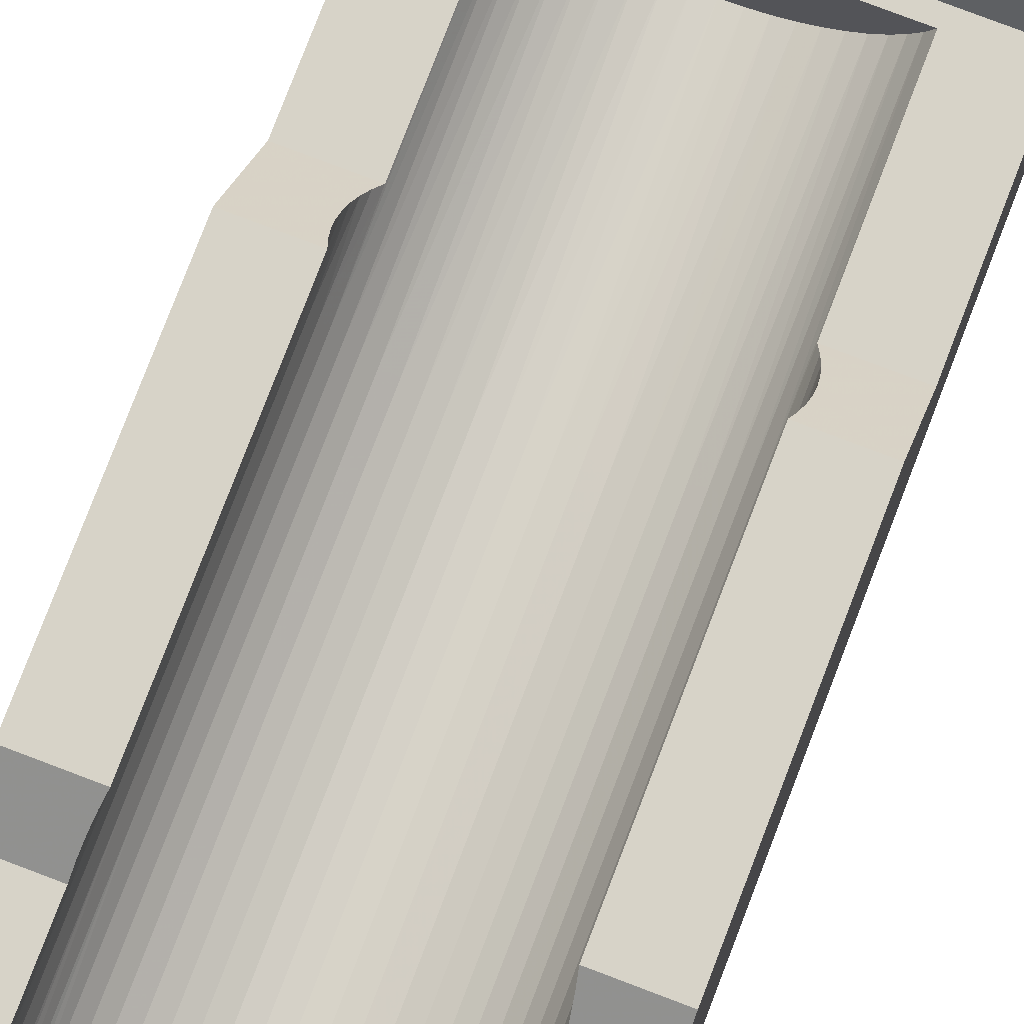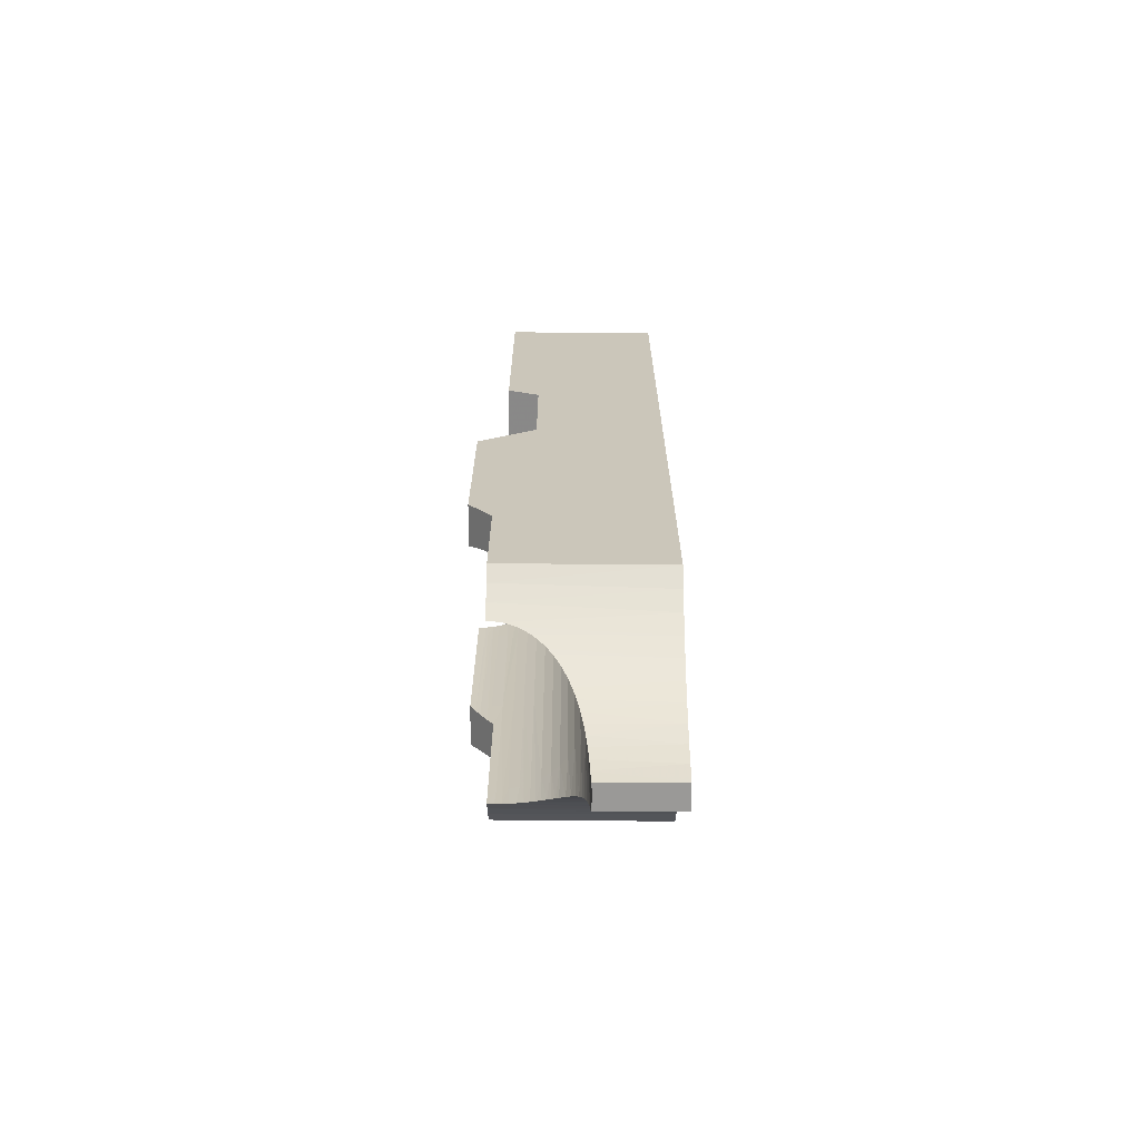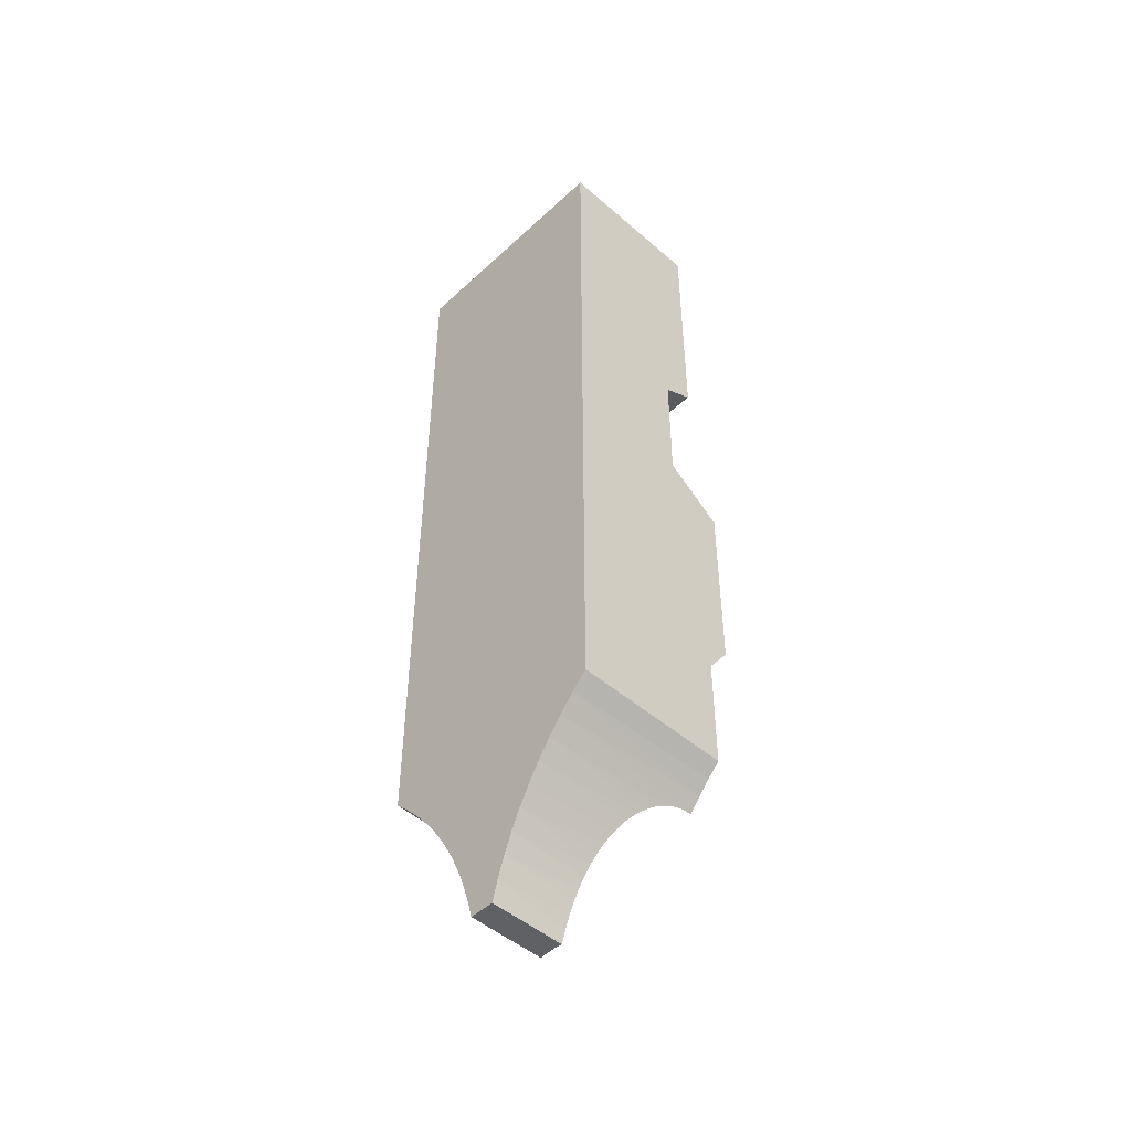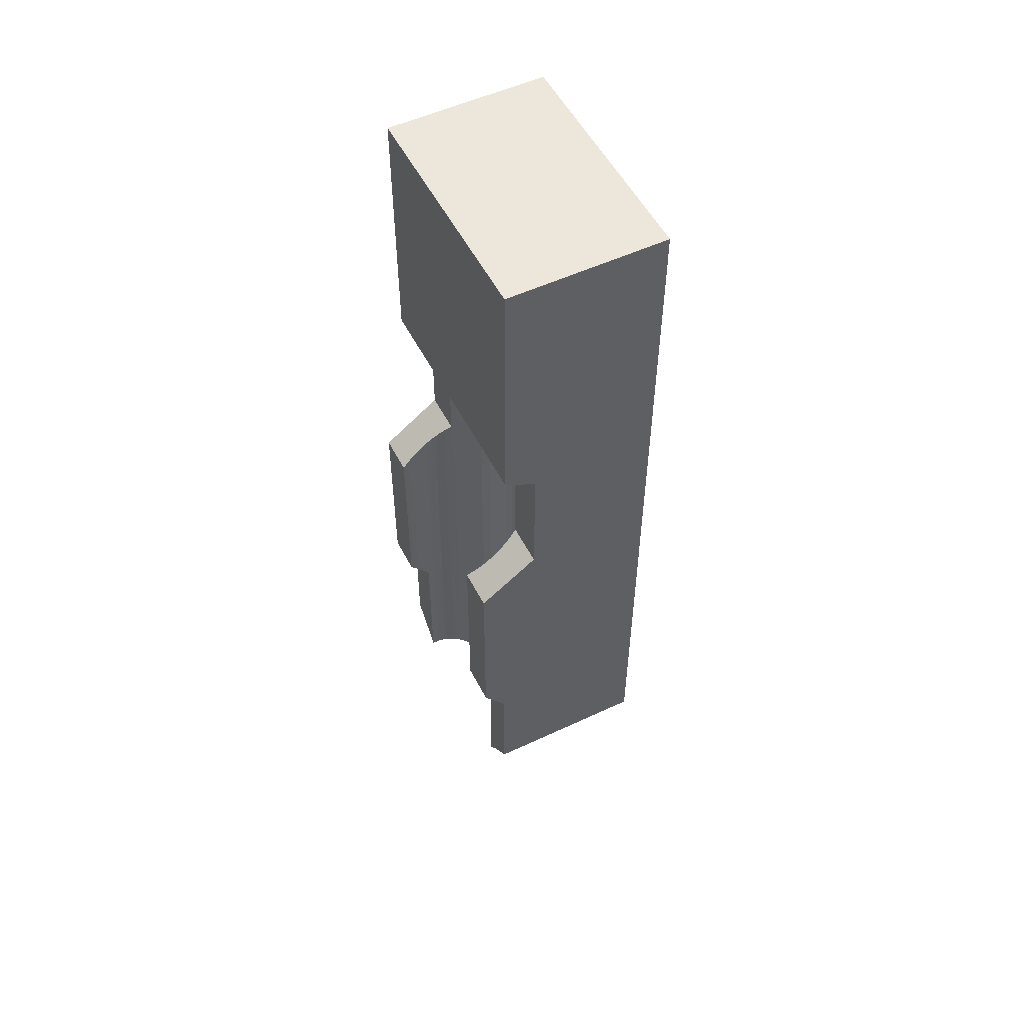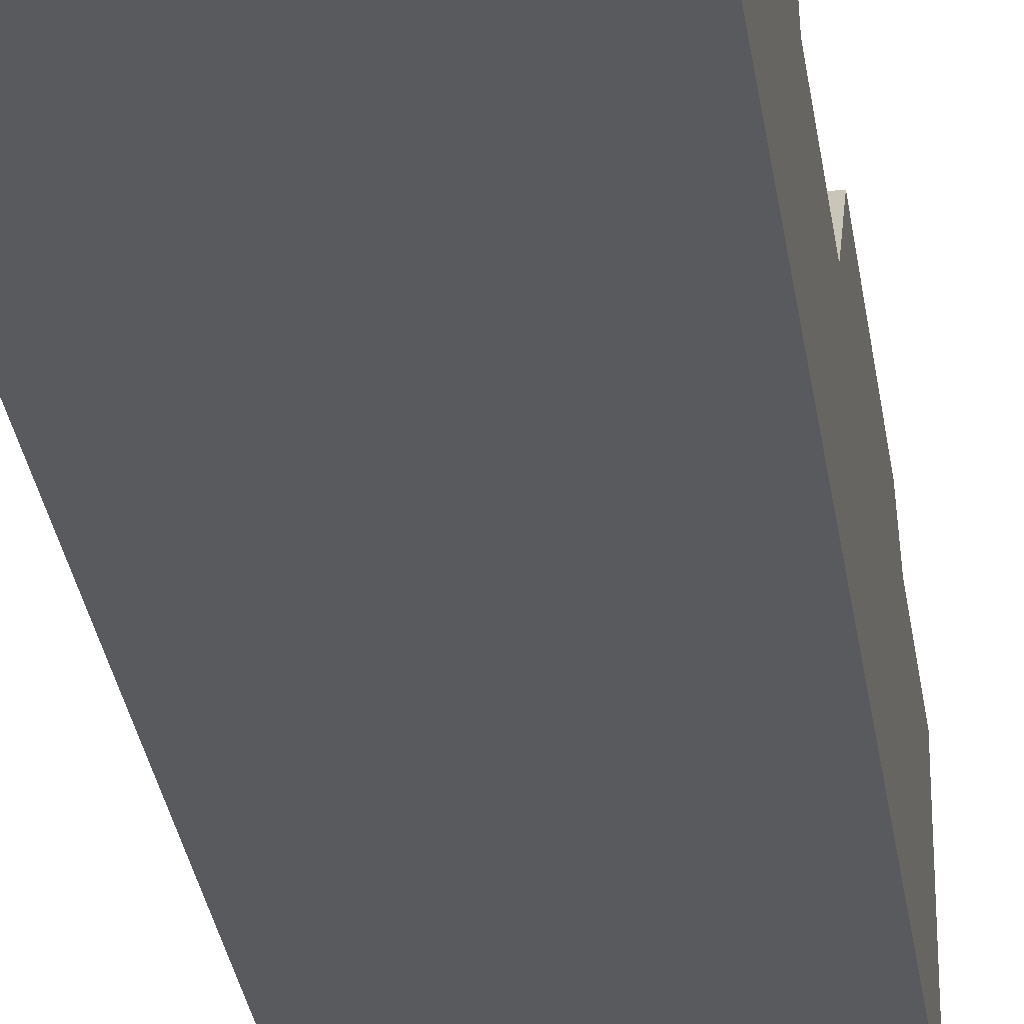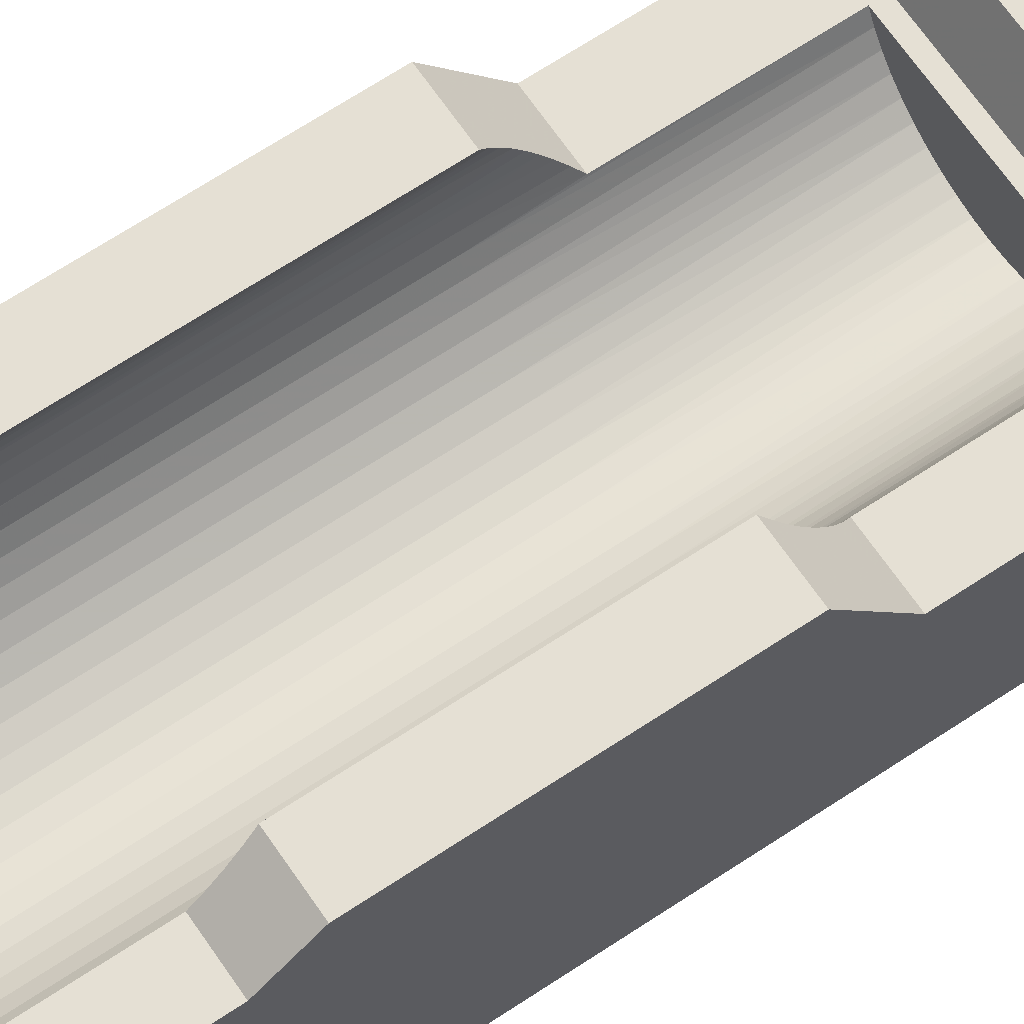
<metadata>
{"format":"obj","ext":"obj","renderer":"f3d","projection":"perspective","resolution":1024,"background":"white","views":[{"elev":77.1,"azim":20.9,"up":"+Z"},{"elev":-69.0,"azim":89.5,"up":"+Y"},{"elev":-48.2,"azim":-134.1,"up":"+Y"},{"elev":53.3,"azim":63.4,"up":"+Y"},{"elev":-31.2,"azim":-171.9,"up":"+Z"},{"elev":65.4,"azim":56.0,"up":"+Z"}]}
</metadata>
<code>
v 157.9 137.5 11.73
v 157.9 134.5 11.73
v 157.9 134.4 11.91
v 157.8 134.3 12.09
v 157.8 134.2 12.27
v 157.8 134 12.45
v 157.8 133.9 12.64
v 157.8 133.7 12.82
v 157.8 133.6 13
v 157.9 133.5 13.18
v 157.9 128.7 13.18
v 157.9 128.5 13.04
v 157.8 128.3 12.9
v 157.8 128.1 12.76
v 157.8 127.9 12.61
v 157.8 124 12.61
v 157.8 124 12.45
v 157.8 124 12.29
v 157.8 124 12.13
v 157.9 123.9 11.98
v 157.9 123.9 11.83
v 158 123.8 11.69
v 158 123.7 11.56
v 158.1 123.6 11.44
v 158.2 123.5 11.33
v 158.2 123.4 11.24
v 158.3 123.3 11.15
v 158.4 123.2 11.07
v 158.5 123 10.94
v 158.7 122.7 10.83
v 158.8 122.5 10.74
v 158.9 122.2 10.66
v 159.1 121.9 10.6
v 159.2 121.6 10.56
v 159.3 121.3 10.52
v 159.4 121 10.49
v 159.5 120.7 10.47
v 159.6 120.4 10.46
v 159.8 120.4 10.44
v 160 120.4 10.44
v 160.2 120.4 10.46
v 160.3 120.7 10.47
v 160.4 121 10.49
v 160.5 121.3 10.52
v 160.6 121.6 10.56
v 160.7 121.9 10.6
v 160.8 122.2 10.66
v 161 122.5 10.74
v 161.1 122.7 10.83
v 161.3 123 10.94
v 161.4 123.2 11.07
v 161.5 123.3 11.15
v 161.5 123.4 11.24
v 161.6 123.5 11.33
v 161.7 123.6 11.44
v 161.7 123.7 11.56
v 161.8 123.8 11.69
v 161.9 123.9 11.83
v 161.9 123.9 11.98
v 161.9 124 12.13
v 162 124 12.29
v 162 124 12.45
v 162 124 12.61
v 162 127.9 12.61
v 162 128.1 12.76
v 162 128.3 12.9
v 161.9 128.5 13.04
v 161.9 128.7 13.18
v 161.9 133.5 13.18
v 161.9 133.6 13
v 162 133.7 12.82
v 162 133.9 12.64
v 162 134 12.45
v 162 134.2 12.27
v 161.9 134.3 12.09
v 161.9 134.4 11.91
v 161.8 134.5 11.73
v 161.8 137.5 11.73
v 161.7 137.5 11.51
v 161.6 137.5 11.3
v 161.4 137.5 11.11
v 161.3 137.5 10.94
v 161.1 137.5 10.79
v 160.8 137.5 10.67
v 160.6 137.5 10.57
v 160.4 137.5 10.5
v 160.1 137.5 10.45
v 159.9 137.5 10.44
v 159.6 137.5 10.45
v 159.4 137.5 10.5
v 159.2 137.5 10.57
v 158.9 137.5 10.67
v 158.7 137.5 10.79
v 158.5 137.5 10.94
v 158.3 137.5 11.11
v 158.2 137.5 11.3
v 158.1 137.5 11.51
v 158 124.7 11.69
v 158 128.9 11.69
v 158 133.2 11.69
v 157.9 133.2 11.93
v 157.9 128.9 11.93
v 157.9 124.7 11.93
v 157.8 133.2 12.17
v 157.8 128.9 12.17
v 157.8 124.7 12.17
v 157.8 133.2 12.43
v 157.8 128.9 12.43
v 157.8 124.7 12.43
v 157.8 133.2 12.68
v 157.8 128.9 12.68
v 157.8 133.2 12.94
v 157.8 128.9 12.94
v 158.1 124.7 11.46
v 158.1 128.9 11.46
v 158.1 133.2 11.46
v 158.2 124.7 11.25
v 158.2 128.9 11.25
v 158.2 133.2 11.25
v 158.4 124.7 11.06
v 158.4 128.9 11.06
v 158.4 133.2 11.06
v 158.6 124.7 10.89
v 158.6 128.9 10.89
v 158.6 133.2 10.89
v 158.8 124.7 10.74
v 158.8 128.9 10.74
v 158.8 133.2 10.74
v 159 124.7 10.62
v 159 128.9 10.62
v 159 133.2 10.62
v 159.3 124.7 10.53
v 159.3 128.9 10.53
v 159.3 133.2 10.53
v 159.5 124.7 10.47
v 159.5 128.9 10.47
v 159.5 133.2 10.47
v 159.8 124.7 10.44
v 159.8 128.9 10.44
v 159.8 133.2 10.44
v 160 124.7 10.44
v 160 128.9 10.44
v 160 133.2 10.44
v 160.3 124.7 10.47
v 160.3 128.9 10.47
v 160.3 133.2 10.47
v 160.5 124.7 10.53
v 160.5 128.9 10.53
v 160.5 133.2 10.53
v 160.8 124.7 10.62
v 160.8 128.9 10.62
v 160.8 133.2 10.62
v 161 124.7 10.74
v 161 128.9 10.74
v 161 133.2 10.74
v 161.2 124.7 10.89
v 161.2 128.9 10.89
v 161.2 133.2 10.89
v 161.4 124.7 11.06
v 161.4 128.9 11.06
v 161.4 133.2 11.06
v 161.5 124.7 11.25
v 161.5 128.9 11.25
v 161.5 133.2 11.25
v 161.7 124.7 11.46
v 161.7 128.9 11.46
v 161.7 133.2 11.46
v 161.8 124.7 11.69
v 161.8 128.9 11.69
v 161.8 133.2 11.69
v 161.9 124.7 11.93
v 161.9 128.9 11.93
v 161.9 133.2 11.93
v 162 124.7 12.17
v 162 128.9 12.17
v 162 133.2 12.17
v 162 124.7 12.43
v 162 128.9 12.43
v 162 133.2 12.43
v 162 128.9 12.68
v 162 133.2 12.68
v 162 128.9 12.94
v 162 133.2 12.94
v 157.5 124.4 12.61
v 157.2 124.7 12.61
v 156.9 125 12.61
v 156.9 125 8.537
v 157.3 124.6 8.537
v 157.6 124.2 8.537
v 158 123.8 8.537
v 158.3 123.3 8.537
v 158.6 122.9 8.537
v 158.8 122.4 8.537
v 159.1 121.9 8.537
v 159.3 121.4 8.537
v 159.4 120.9 8.537
v 159.6 120.4 8.537
v 156.9 127.9 12.61
v 156.9 128.7 13.18
v 156.9 133.5 13.18
v 156.9 134.5 11.73
v 156.9 137.7 11.73
v 156.9 138.1 12.54
v 156.9 144.5 12.54
v 156.9 144.5 8.537
v 162.9 144.5 12.54
v 162.9 144.5 8.537
v 162.9 125 12.61
v 162.6 124.7 12.61
v 162.3 124.4 12.61
v 160.2 120.4 8.537
v 160.3 120.9 8.537
v 160.5 121.4 8.537
v 160.7 121.9 8.537
v 160.9 122.4 8.537
v 161.2 122.9 8.537
v 161.5 123.3 8.537
v 161.8 123.8 8.537
v 162.1 124.2 8.537
v 162.5 124.6 8.537
v 162.9 125 8.537
v 162.9 127.9 12.61
v 162.9 128.7 13.18
v 162.9 133.5 13.18
v 162.9 134.5 11.73
v 162.9 137.7 11.73
v 162.9 138.1 12.54
f 97 1 100
f 100 1 2
f 100 2 101
f 101 2 3
f 101 3 4
f 101 4 104
f 104 4 5
f 104 5 108
f 108 5 107
f 108 107 111
f 111 107 110
f 111 110 14
f 14 110 8
f 14 8 113
f 113 8 112
f 113 112 12
f 12 112 9
f 12 9 10
f 5 6 107
f 107 6 7
f 107 7 110
f 110 7 8
f 8 9 112
f 10 11 12
f 12 13 113
f 113 13 14
f 14 15 111
f 111 15 108
f 108 15 109
f 109 15 16
f 109 16 17
f 17 18 109
f 109 18 108
f 19 106 18
f 18 106 105
f 18 105 108
f 108 105 104
f 19 20 106
f 106 20 103
f 106 103 102
f 102 103 21
f 102 21 98
f 98 21 22
f 98 22 23
f 20 21 103
f 24 114 23
f 23 114 99
f 23 99 98
f 98 99 102
f 24 25 114
f 114 25 117
f 114 117 118
f 118 117 121
f 118 121 122
f 122 121 125
f 122 125 94
f 94 125 93
f 93 125 128
f 93 128 92
f 92 128 131
f 92 131 91
f 91 131 134
f 91 134 90
f 90 134 137
f 90 137 89
f 89 137 140
f 89 140 88
f 88 140 143
f 88 143 87
f 87 143 146
f 87 146 86
f 86 146 149
f 86 149 85
f 85 149 152
f 85 152 84
f 84 152 155
f 84 155 83
f 83 155 158
f 83 158 82
f 82 158 161
f 82 161 81
f 81 161 164
f 81 164 80
f 80 164 167
f 80 167 79
f 79 167 170
f 79 170 78
f 78 170 77
f 77 170 173
f 77 173 76
f 76 173 75
f 75 173 176
f 75 176 74
f 74 176 179
f 74 179 73
f 73 179 72
f 72 179 181
f 72 181 71
f 71 181 180
f 71 180 65
f 65 180 64
f 64 180 178
f 64 178 177
f 177 178 61
f 177 61 62
f 25 26 117
f 117 26 27
f 117 27 120
f 120 27 28
f 120 28 29
f 120 29 123
f 123 29 30
f 123 30 126
f 126 30 31
f 126 31 32
f 126 32 129
f 129 32 33
f 129 33 34
f 129 34 132
f 132 34 35
f 132 35 36
f 132 36 135
f 135 36 37
f 135 37 38
f 135 38 138
f 138 38 39
f 138 39 40
f 138 40 141
f 141 40 41
f 141 41 144
f 144 41 42
f 144 42 43
f 144 43 147
f 147 43 44
f 147 44 45
f 45 46 147
f 147 46 150
f 147 150 151
f 151 150 154
f 151 154 155
f 155 154 158
f 46 47 150
f 150 47 153
f 150 153 154
f 154 153 157
f 154 157 158
f 158 157 161
f 47 48 153
f 153 48 49
f 153 49 156
f 156 49 50
f 156 50 159
f 159 50 51
f 159 51 52
f 159 52 162
f 162 52 53
f 162 53 54
f 162 54 165
f 165 54 55
f 165 55 56
f 57 168 56
f 56 168 169
f 56 169 165
f 165 169 166
f 165 166 162
f 162 166 163
f 162 163 159
f 159 163 160
f 159 160 156
f 156 160 157
f 156 157 153
f 57 58 168
f 168 58 172
f 168 172 169
f 169 172 173
f 169 173 170
f 172 58 171
f 171 58 59
f 171 59 60
f 171 60 174
f 174 60 61
f 174 61 175
f 175 61 178
f 175 178 179
f 179 178 181
f 63 64 62
f 62 64 177
f 71 65 182
f 182 65 66
f 182 66 67
f 68 69 67
f 67 69 70
f 67 70 182
f 182 70 183
f 182 183 71
f 71 183 70
f 94 95 122
f 122 95 119
f 122 119 118
f 118 119 115
f 118 115 114
f 114 115 99
f 95 96 119
f 119 96 116
f 119 116 115
f 115 116 100
f 115 100 99
f 99 100 101
f 99 101 102
f 102 101 105
f 102 105 106
f 96 97 116
f 116 97 100
f 104 105 101
f 117 120 121
f 121 120 124
f 121 124 125
f 125 124 128
f 120 123 124
f 124 123 127
f 124 127 128
f 128 127 131
f 123 126 127
f 127 126 130
f 127 130 131
f 131 130 134
f 126 129 130
f 130 129 133
f 130 133 134
f 134 133 137
f 129 132 133
f 133 132 136
f 133 136 137
f 137 136 140
f 132 135 136
f 136 135 139
f 136 139 140
f 140 139 143
f 135 138 139
f 139 138 142
f 139 142 143
f 143 142 146
f 138 141 142
f 142 141 145
f 142 145 146
f 146 145 149
f 141 144 145
f 145 144 148
f 145 148 149
f 149 148 152
f 144 147 148
f 148 147 151
f 148 151 152
f 152 151 155
f 161 157 160
f 164 161 160
f 164 160 163
f 167 164 163
f 167 163 166
f 170 167 166
f 170 166 169
f 176 173 172
f 174 175 171
f 171 175 172
f 179 176 175
f 175 176 172
f 180 181 178
f 17 16 189
f 189 16 184
f 189 184 188
f 188 184 185
f 188 185 187
f 187 185 186
f 190 20 189
f 189 20 19
f 189 19 18
f 191 25 190
f 190 25 24
f 190 24 23
f 192 28 191
f 191 28 27
f 191 27 26
f 193 30 192
f 192 30 29
f 192 29 28
f 194 32 193
f 193 32 31
f 193 31 30
f 195 34 194
f 194 34 33
f 194 33 32
f 196 36 195
f 195 36 35
f 195 35 34
f 36 196 37
f 37 196 197
f 37 197 38
f 26 25 191
f 23 22 190
f 190 22 21
f 190 21 20
f 18 17 189
f 186 198 187
f 187 198 201
f 187 201 205
f 205 201 202
f 205 202 204
f 204 202 203
f 199 200 198
f 198 200 201
f 206 207 204
f 204 207 205
f 78 1 79
f 79 1 97
f 79 97 80
f 80 97 96
f 80 96 81
f 81 96 95
f 81 95 82
f 82 95 94
f 82 94 83
f 83 94 93
f 83 93 84
f 84 93 92
f 84 92 85
f 85 92 91
f 85 91 86
f 86 91 90
f 86 90 87
f 87 90 89
f 87 89 88
f 208 209 221
f 221 209 220
f 220 209 210
f 220 210 219
f 219 210 62
f 219 62 61
f 210 63 62
f 219 61 218
f 218 61 60
f 218 60 59
f 59 58 218
f 218 58 57
f 218 57 56
f 56 55 218
f 218 55 217
f 217 55 54
f 217 54 53
f 53 52 217
f 217 52 51
f 217 51 216
f 216 51 50
f 216 50 49
f 216 49 215
f 215 49 48
f 215 48 47
f 215 47 214
f 214 47 46
f 214 46 45
f 214 45 213
f 213 45 44
f 213 44 43
f 213 43 212
f 212 43 42
f 212 42 211
f 211 42 41
f 41 40 211
f 211 40 39
f 211 39 197
f 197 39 38
f 221 220 207
f 207 220 219
f 207 219 218
f 218 217 207
f 207 217 216
f 207 216 192
f 192 216 193
f 193 216 215
f 193 215 194
f 194 215 214
f 194 214 195
f 195 214 213
f 195 213 196
f 196 213 212
f 196 212 197
f 197 212 211
f 207 192 205
f 205 192 191
f 205 191 190
f 190 189 205
f 205 189 188
f 205 188 187
f 68 67 223
f 223 67 66
f 223 66 222
f 222 66 65
f 222 65 64
f 69 68 224
f 224 68 223
f 63 210 64
f 64 210 209
f 64 209 222
f 222 209 208
f 77 76 225
f 225 76 75
f 225 75 74
f 74 73 225
f 225 73 224
f 224 73 72
f 224 72 71
f 71 70 224
f 224 70 69
f 10 9 200
f 200 9 8
f 200 8 7
f 7 6 200
f 200 6 201
f 201 6 5
f 201 5 4
f 4 3 201
f 201 3 2
f 2 1 201
f 201 1 202
f 202 1 226
f 226 1 78
f 226 78 225
f 225 78 77
f 208 221 222
f 222 221 225
f 222 225 224
f 221 207 225
f 225 207 226
f 226 207 206
f 226 206 227
f 224 223 222
f 203 202 227
f 227 202 226
f 11 10 199
f 199 10 200
f 15 14 198
f 198 14 13
f 198 13 199
f 199 13 12
f 199 12 11
f 16 15 184
f 184 15 185
f 185 15 198
f 185 198 186
f 204 203 206
f 206 203 227

</code>
